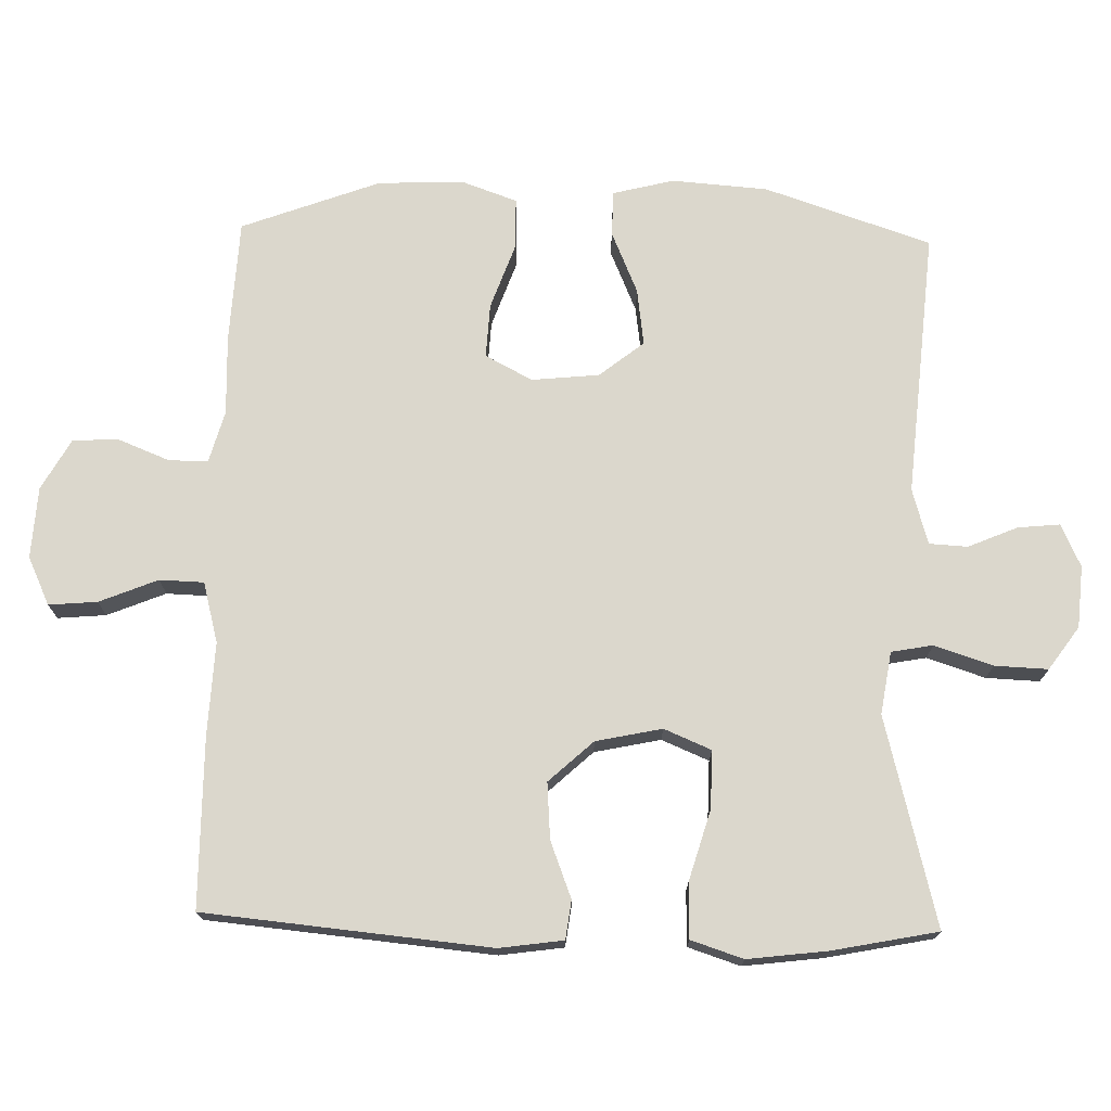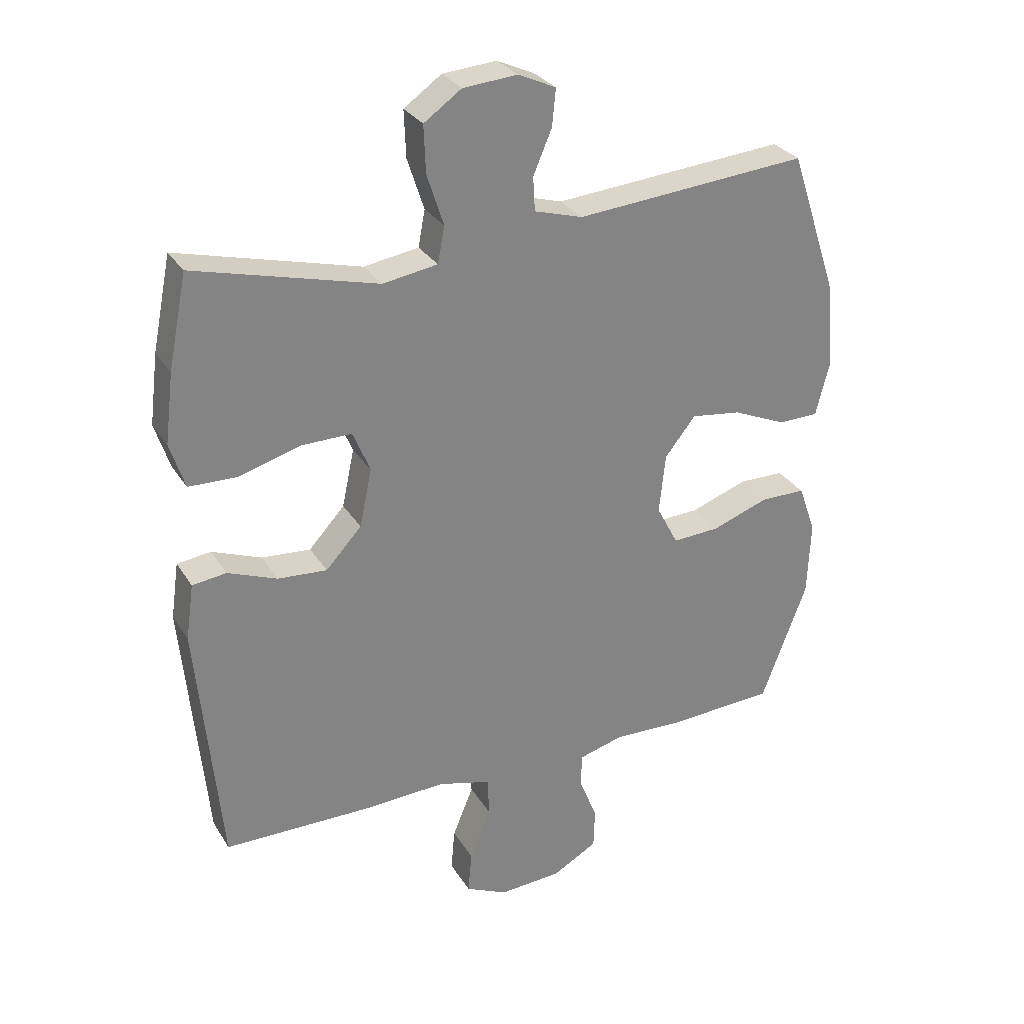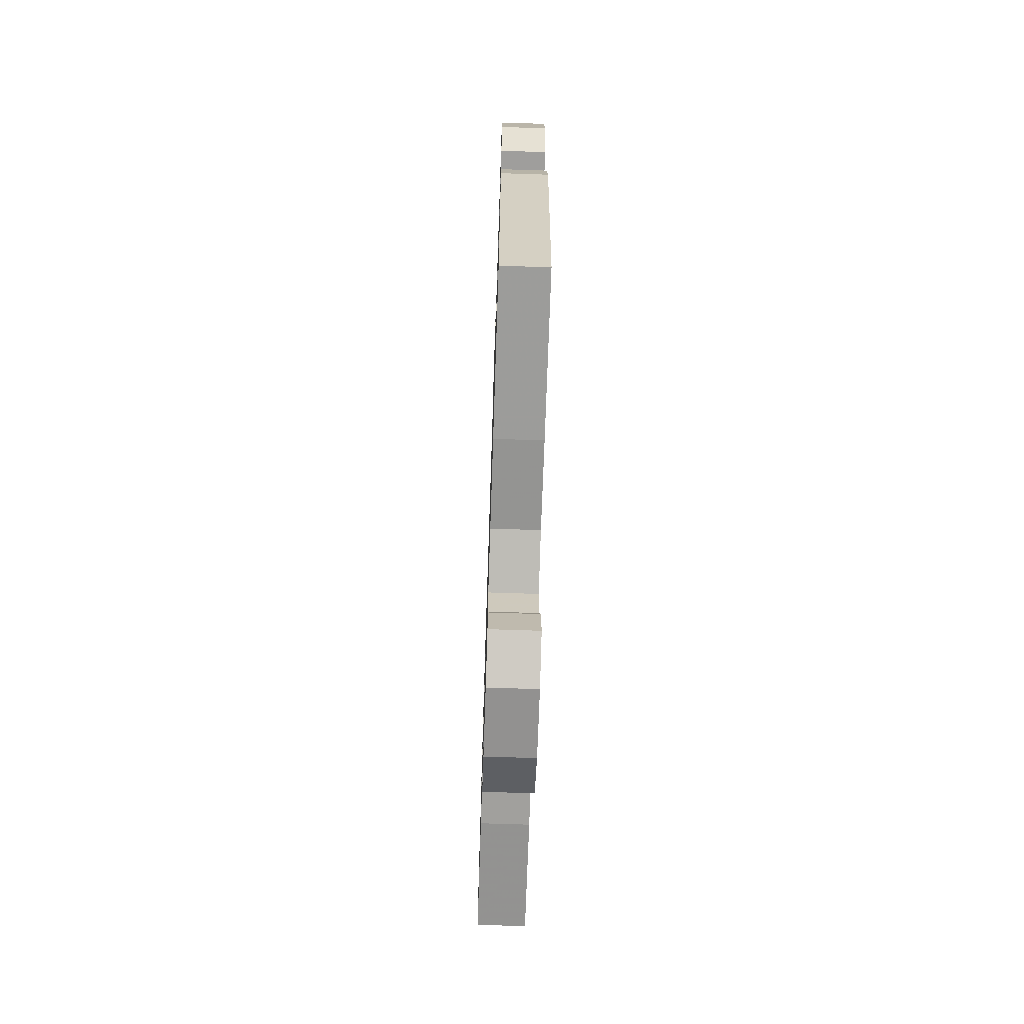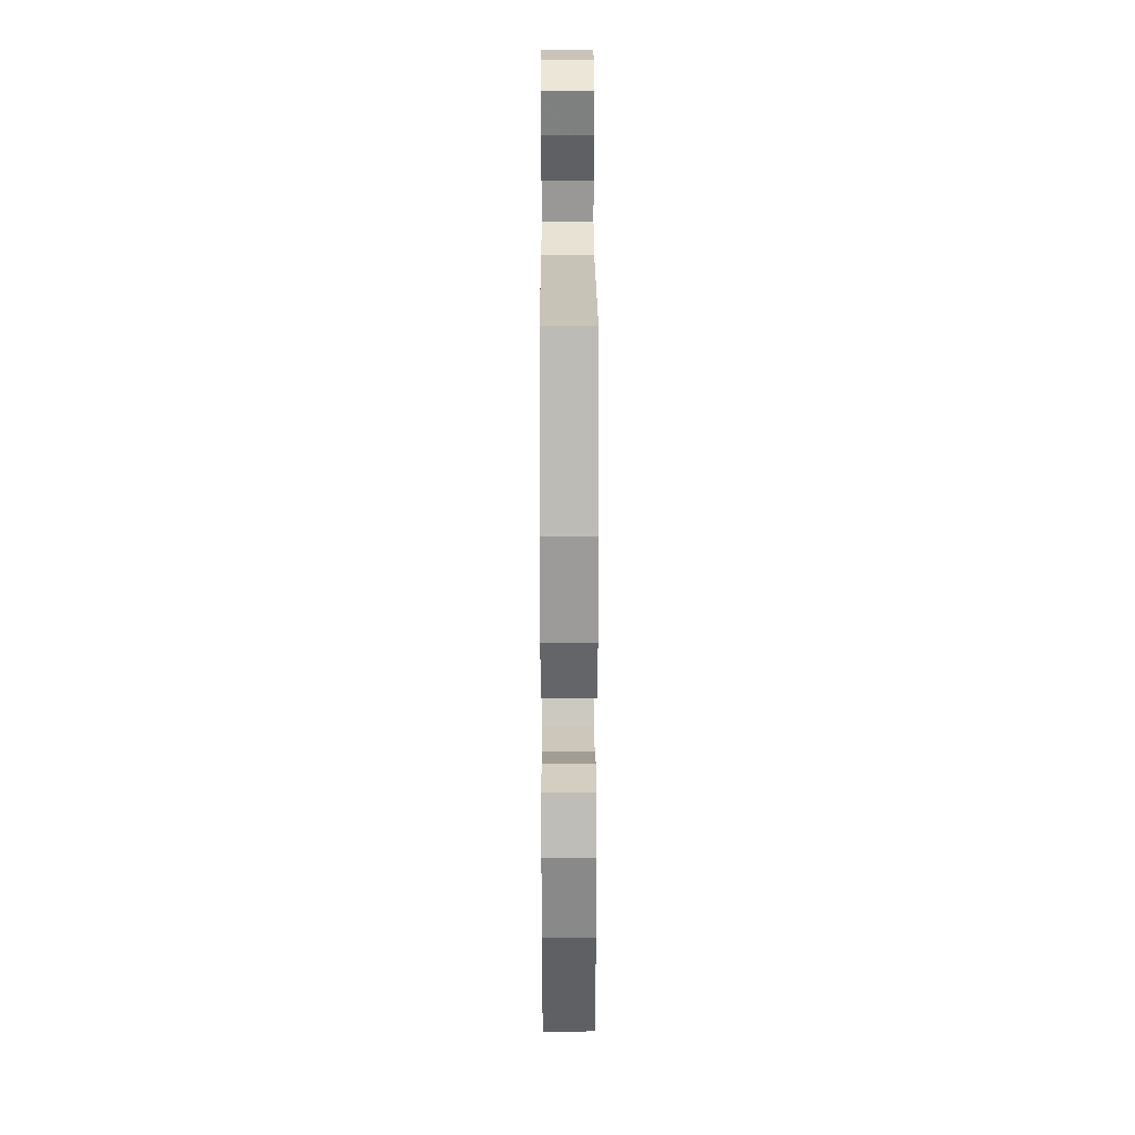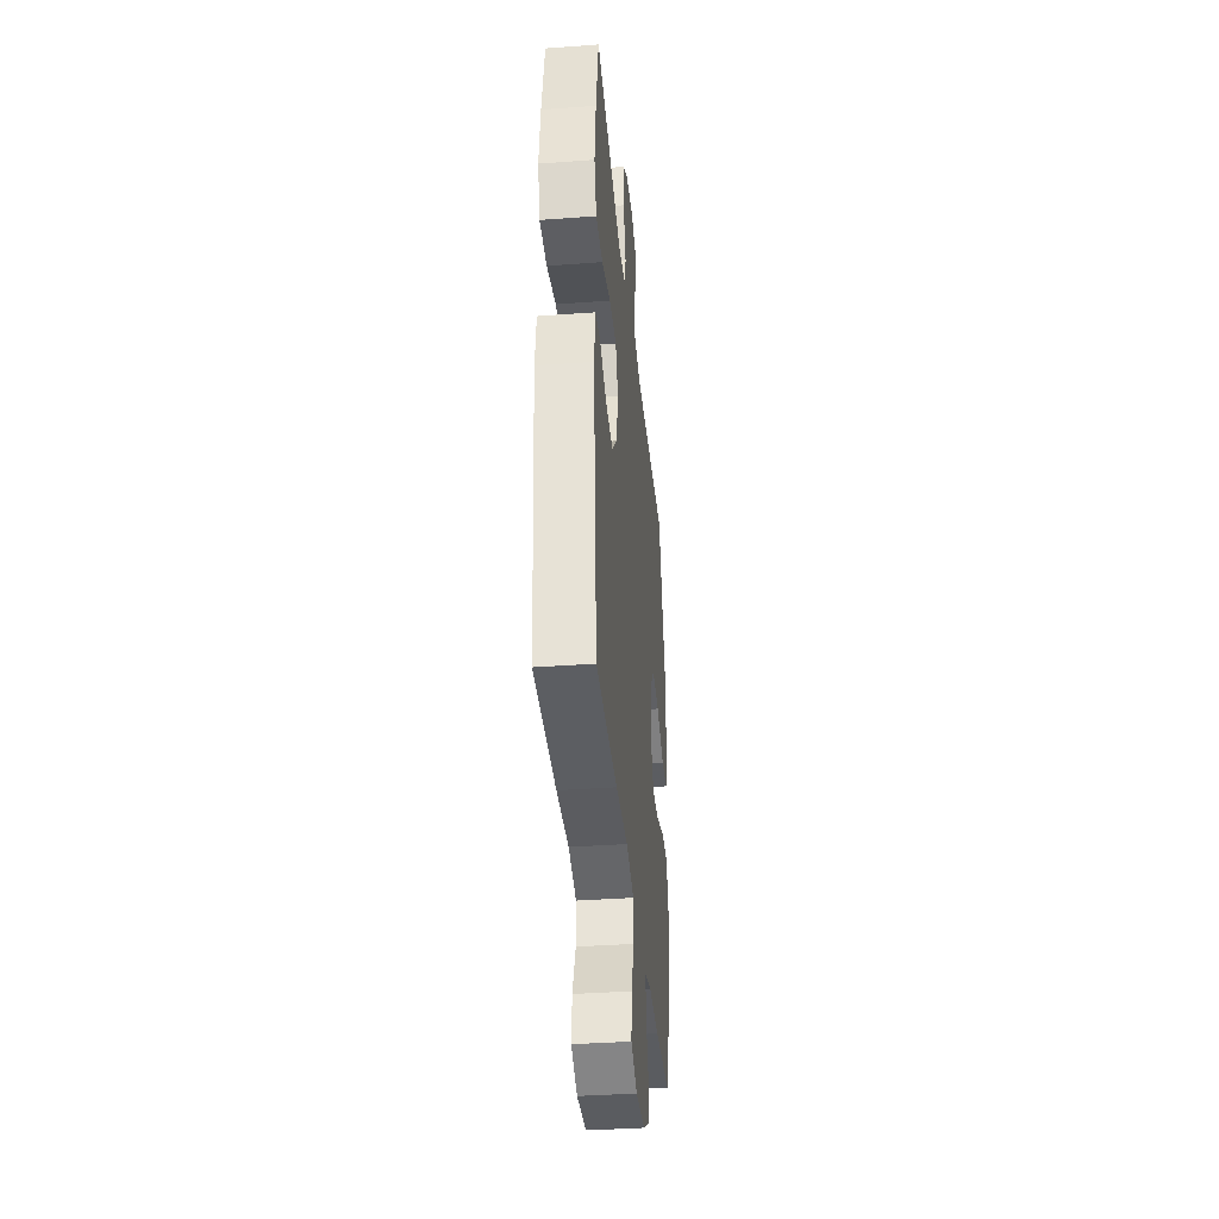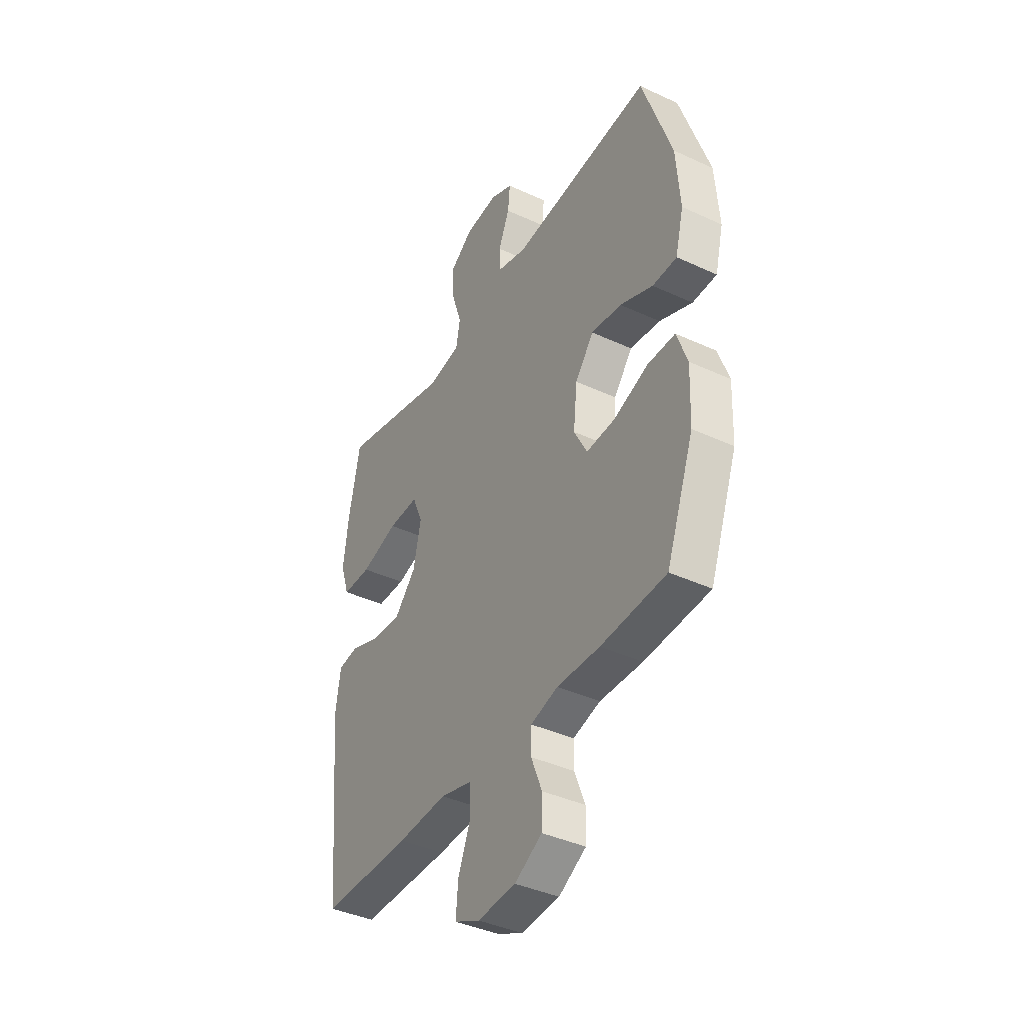
<metadata>
{"format":"obj","ext":"obj","renderer":"f3d","projection":"perspective","resolution":1024,"background":"white","views":[{"elev":73.3,"azim":-88.5,"up":"+Y"},{"elev":29.4,"azim":-26.0,"up":"+Z"},{"elev":-69.5,"azim":-91.9,"up":"+Z"},{"elev":24.4,"azim":89.8,"up":"+Z"},{"elev":-37.1,"azim":-84.6,"up":"+Z"},{"elev":-40.2,"azim":60.3,"up":"+Z"}]}
</metadata>
<code>
v 0.5 0.07 -0.5
v 0.326 0.07 -0.509
v 0.212 0.07 -0.505
v 0.139 0.07 -0.525
v 0.138 0.07 -0.58
v 0.167 0.07 -0.653
v 0.165 0.07 -0.719
v 0.092 0.07 -0.76
v -0.01 0.07 -0.766
v -0.078 0.07 -0.734
v -0.072 0.07 -0.665
v -0.038 0.07 -0.582
v -0.04 0.07 -0.519
v -0.126 0.07 -0.496
v -0.259 0.07 -0.502
v -0.5 0.07 -0.5
v -0.538 0.07 -0.094
v -0.525 0.07 -0.003
v -0.47 0.07 0.004
v -0.39 0.07 -0.027
v -0.31 0.07 -0.033
v -0.252 0.07 0.03
v -0.232 0.07 0.124
v -0.26 0.07 0.191
v -0.342 0.07 0.19
v -0.442 0.07 0.161
v -0.52 0.07 0.163
v -0.544 0.07 0.237
v -0.53 0.07 0.35
v -0.5 0.07 0.5
v -0.204 0.07 0.423
v -0.115 0.07 0.437
v -0.104 0.07 0.496
v -0.131 0.07 0.579
v -0.134 0.07 0.655
v -0.073 0.07 0.698
v 0.015 0.07 0.705
v 0.076 0.07 0.677
v 0.07 0.07 0.617
v 0.04 0.07 0.547
v 0.043 0.07 0.492
v 0.122 0.07 0.469
v 0.5 0.07 0.5
v 0.579 0.07 0.263
v 0.589 0.07 0.127
v 0.567 0.07 0.04
v 0.502 0.07 0.039
v 0.414 0.07 0.077
v 0.333 0.07 0.088
v 0.283 0.07 0.025
v 0.273 0.07 -0.071
v 0.308 0.07 -0.138
v 0.385 0.07 -0.134
v 0.478 0.07 -0.101
v 0.551 0.07 -0.102
v 0.579 0.07 -0.181
v 0.574 0.07 -0.303
v 0.5 0 -0.5
v 0.326 0 -0.509
v 0.212 0 -0.505
v 0.139 0 -0.525
v 0.138 0 -0.58
v 0.167 0 -0.653
v 0.165 0 -0.719
v 0.092 0 -0.76
v -0.01 0 -0.766
v -0.078 0 -0.734
v -0.072 0 -0.665
v -0.038 0 -0.582
v -0.04 0 -0.519
v -0.126 0 -0.496
v -0.259 0 -0.502
v -0.5 0 -0.5
v -0.538 0 -0.094
v -0.525 0 -0.003
v -0.47 0 0.004
v -0.39 0 -0.027
v -0.31 0 -0.033
v -0.252 0 0.03
v -0.232 0 0.124
v -0.26 0 0.191
v -0.342 0 0.19
v -0.442 0 0.161
v -0.52 0 0.163
v -0.544 0 0.237
v -0.53 0 0.35
v -0.5 0 0.5
v -0.204 0 0.423
v -0.115 0 0.437
v -0.104 0 0.496
v -0.131 0 0.579
v -0.134 0 0.655
v -0.073 0 0.698
v 0.015 0 0.705
v 0.076 0 0.677
v 0.07 0 0.617
v 0.04 0 0.547
v 0.043 0 0.492
v 0.122 0 0.469
v 0.5 0 0.5
v 0.579 0 0.263
v 0.589 0 0.127
v 0.567 0 0.04
v 0.502 0 0.039
v 0.414 0 0.077
v 0.333 0 0.088
v 0.283 0 0.025
v 0.273 0 -0.071
v 0.308 0 -0.138
v 0.385 0 -0.134
v 0.478 0 -0.101
v 0.551 0 -0.102
v 0.579 0 -0.181
v 0.574 0 -0.303
f 53 54 55 56
f 52 53 56 57
f 45 46 47 48
f 45 48 49
f 42 43 44 45
f 41 42 45 49
f 37 38 39 40
f 37 40 41
f 36 37 41
f 33 34 35 36
f 33 36 41
f 32 33 41 49
f 28 29 30 31
f 25 26 27 28
f 24 25 28 31
f 23 24 31 32
f 17 18 19 20
f 17 20 21
f 14 15 16 17
f 13 14 17 21
f 9 10 11 12
f 9 12 13
f 8 9 13
f 5 6 7 8
f 4 5 8 13
f 3 4 13 21
f 52 57 1 2
f 51 52 2 3
f 50 51 3 21
f 49 50 21 22
f 22 23 32 49
f 113 112 111 110
f 114 113 110 109
f 105 104 103 102
f 106 105 102
f 102 101 100 99
f 106 102 99 98
f 97 96 95 94
f 98 97 94
f 98 94 93
f 93 92 91 90
f 98 93 90
f 106 98 90 89
f 88 87 86 85
f 85 84 83 82
f 88 85 82 81
f 89 88 81 80
f 77 76 75 74
f 78 77 74
f 74 73 72 71
f 78 74 71 70
f 69 68 67 66
f 70 69 66
f 70 66 65
f 65 64 63 62
f 70 65 62 61
f 78 70 61 60
f 59 58 114 109
f 60 59 109 108
f 78 60 108 107
f 79 78 107 106
f 106 89 80 79
f 1 58 59 2
f 2 59 60 3
f 3 60 61 4
f 4 61 62 5
f 5 62 63 6
f 6 63 64 7
f 7 64 65 8
f 8 65 66 9
f 9 66 67 10
f 10 67 68 11
f 11 68 69 12
f 12 69 70 13
f 13 70 71 14
f 14 71 72 15
f 15 72 73 16
f 16 73 74 17
f 17 74 75 18
f 18 75 76 19
f 19 76 77 20
f 20 77 78 21
f 21 78 79 22
f 22 79 80 23
f 23 80 81 24
f 24 81 82 25
f 25 82 83 26
f 26 83 84 27
f 27 84 85 28
f 28 85 86 29
f 29 86 87 30
f 30 87 88 31
f 31 88 89 32
f 32 89 90 33
f 33 90 91 34
f 34 91 92 35
f 35 92 93 36
f 36 93 94 37
f 37 94 95 38
f 38 95 96 39
f 39 96 97 40
f 40 97 98 41
f 41 98 99 42
f 42 99 100 43
f 43 100 101 44
f 44 101 102 45
f 45 102 103 46
f 46 103 104 47
f 47 104 105 48
f 48 105 106 49
f 49 106 107 50
f 50 107 108 51
f 51 108 109 52
f 52 109 110 53
f 53 110 111 54
f 54 111 112 55
f 55 112 113 56
f 56 113 114 57
f 57 114 58 1

</code>
